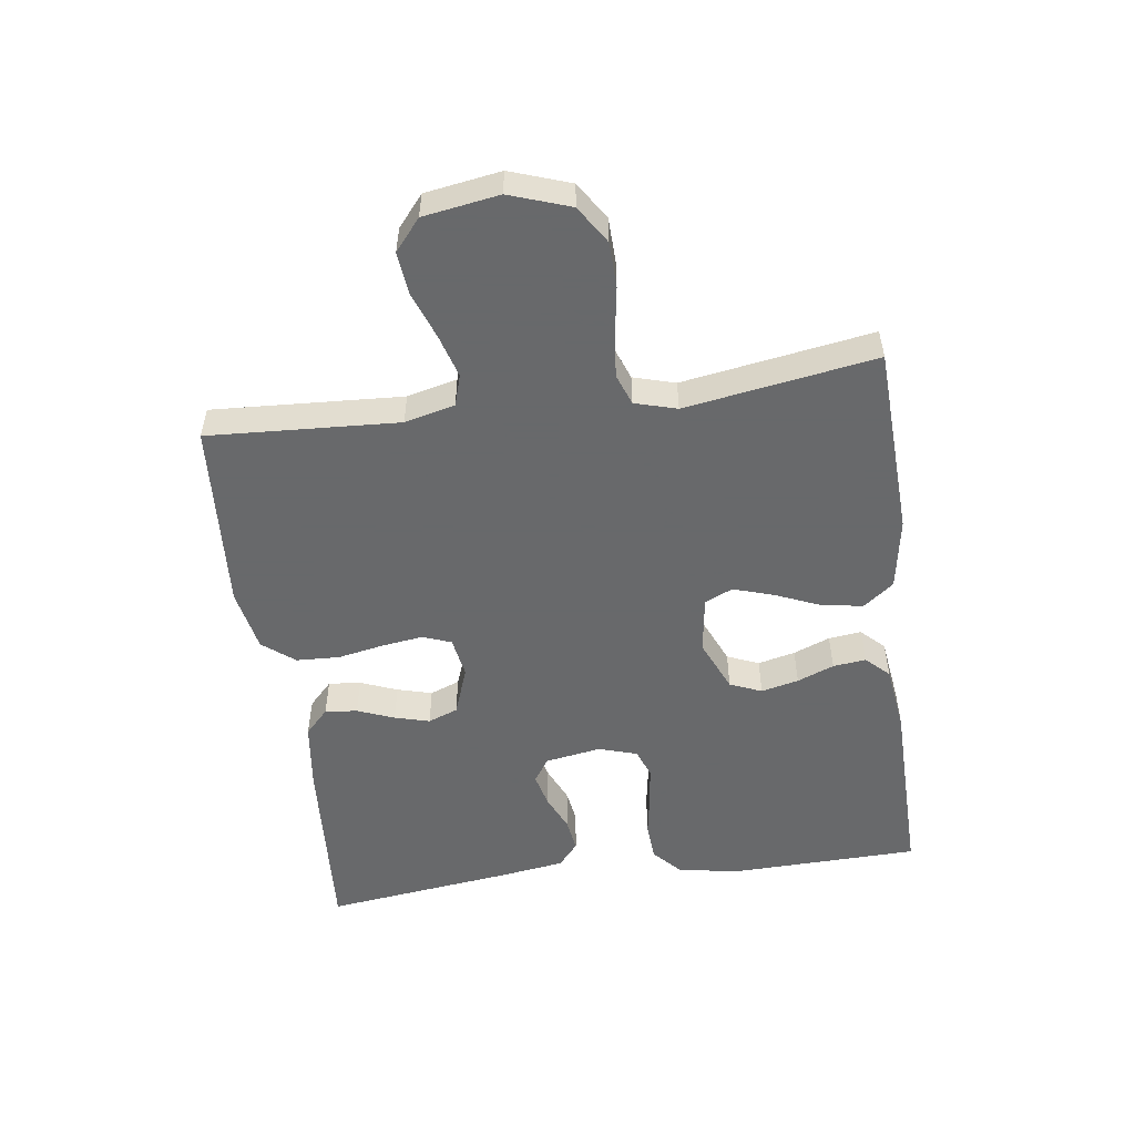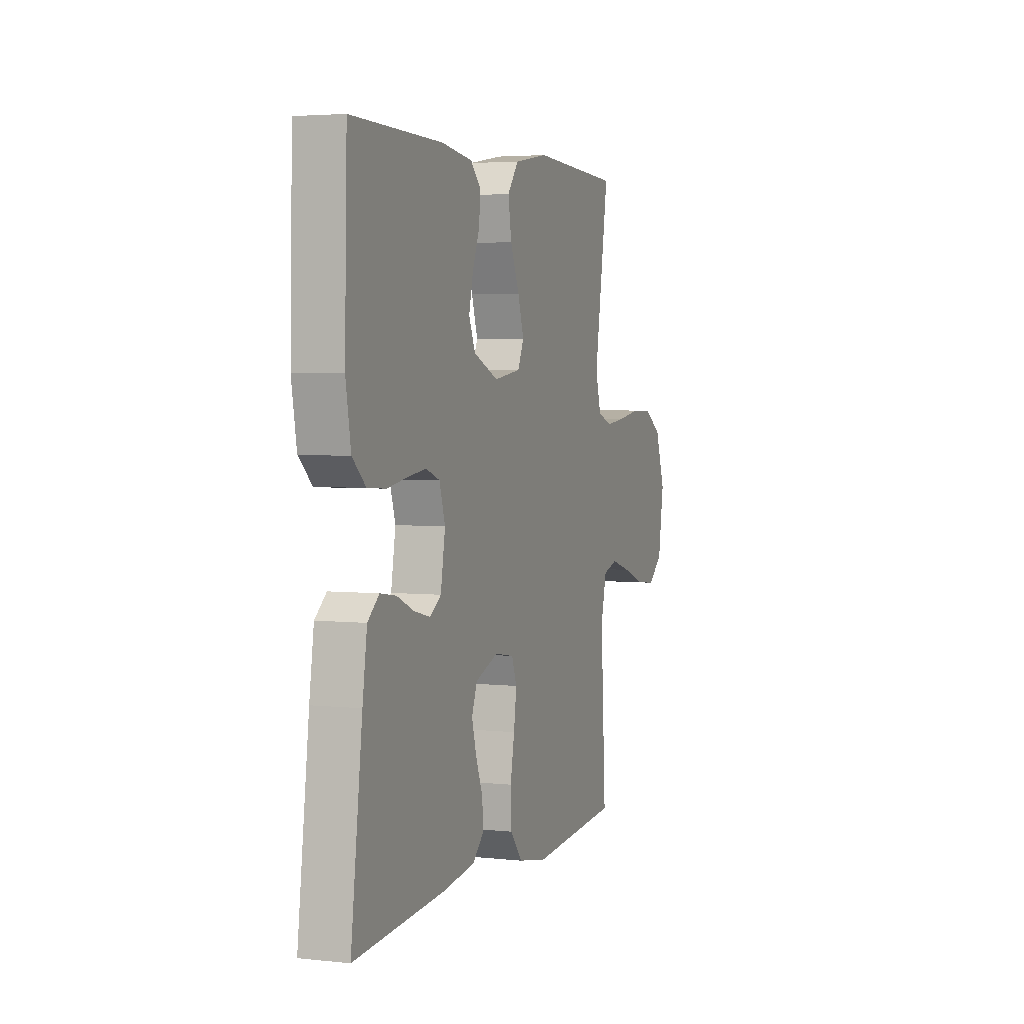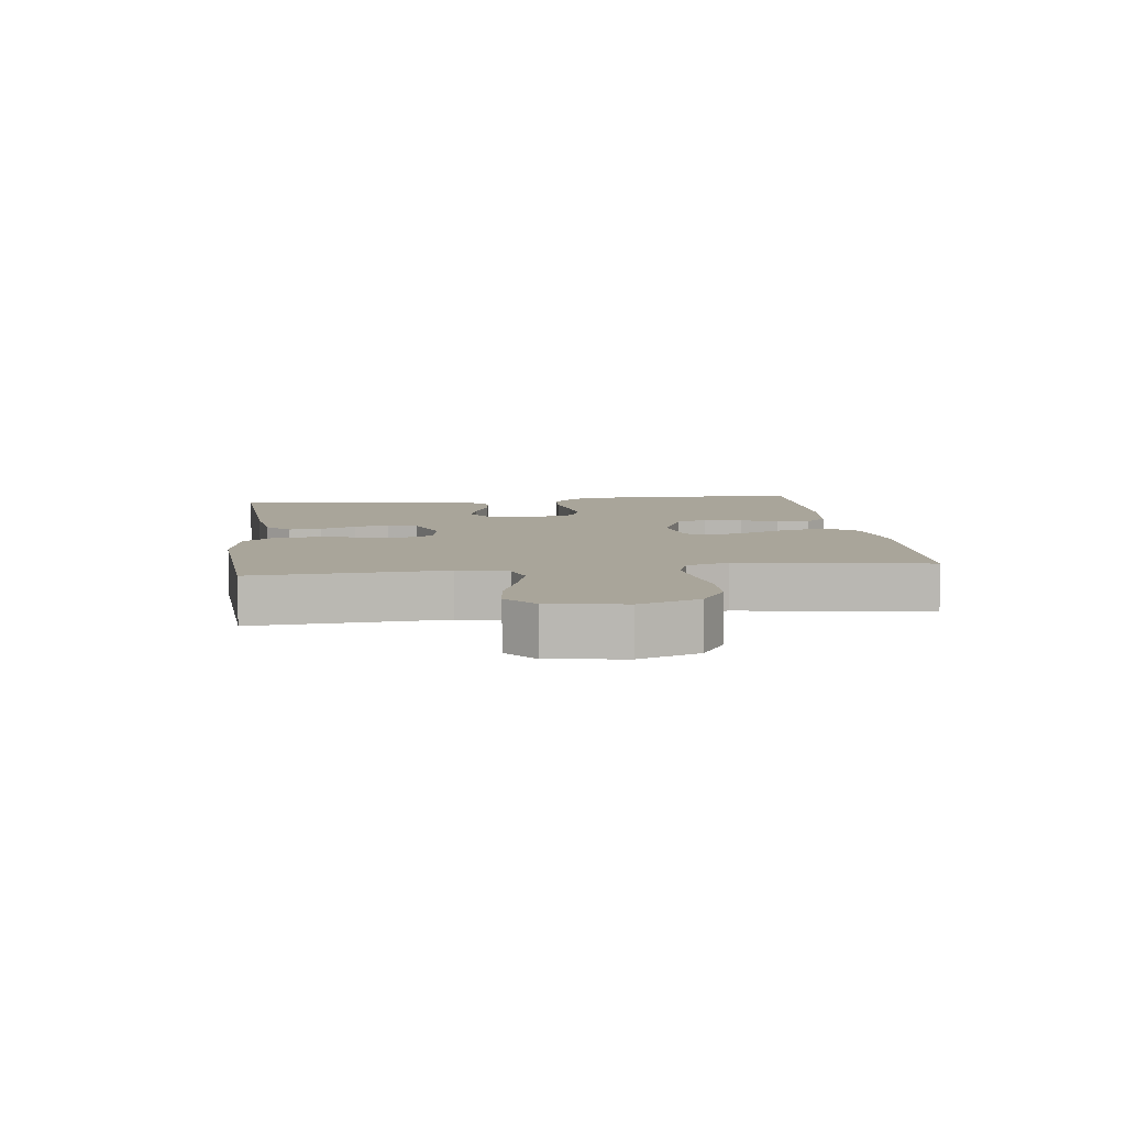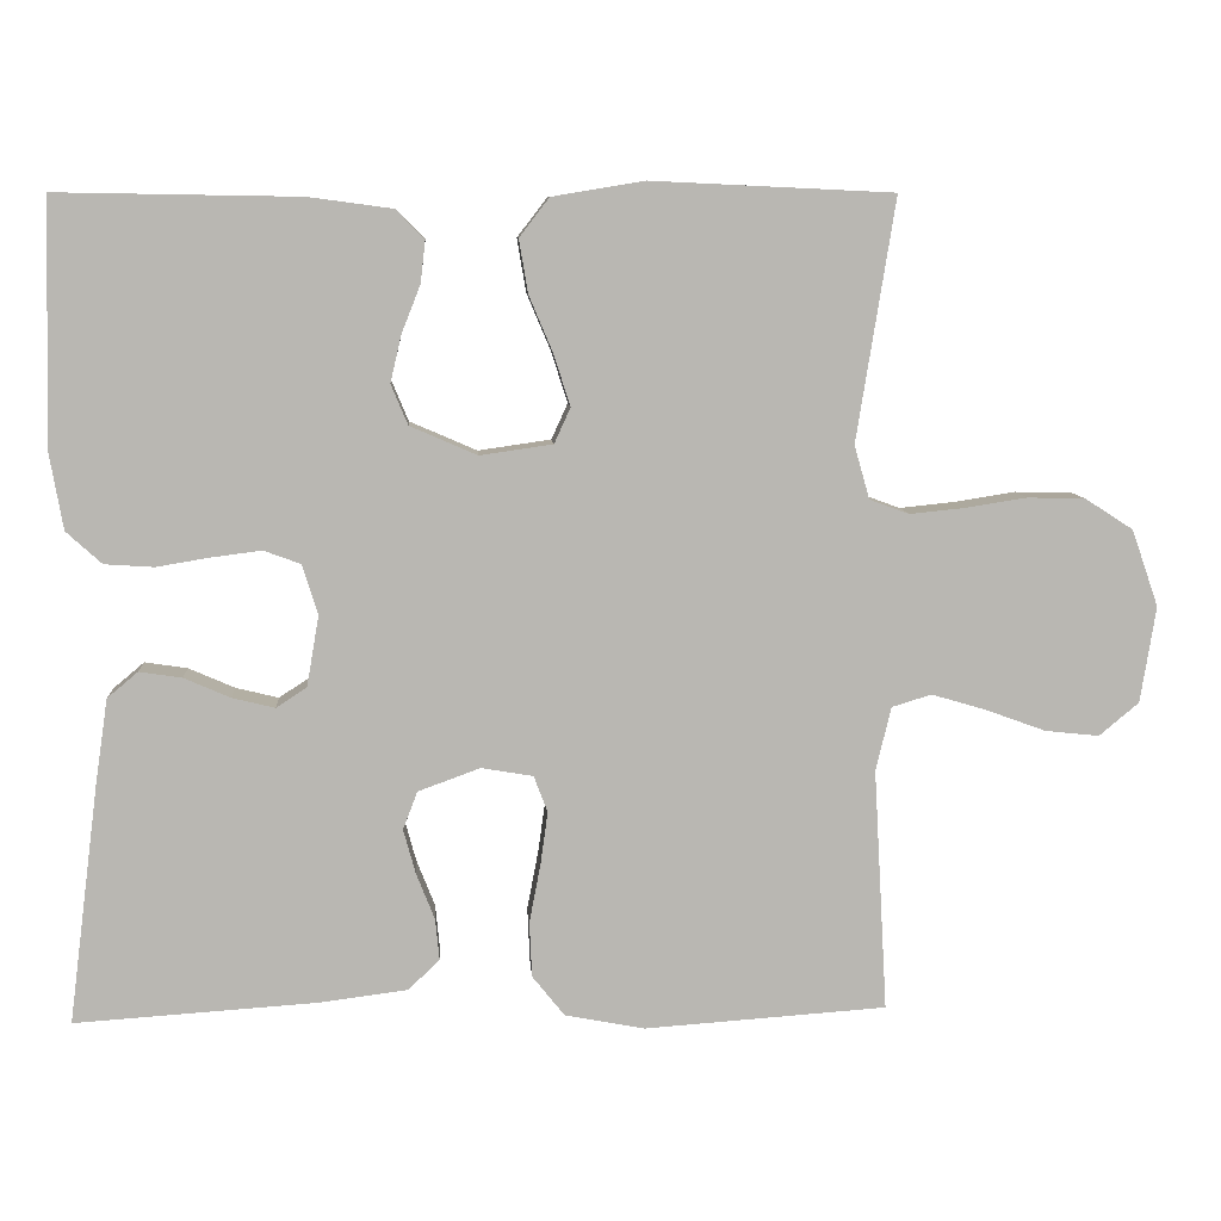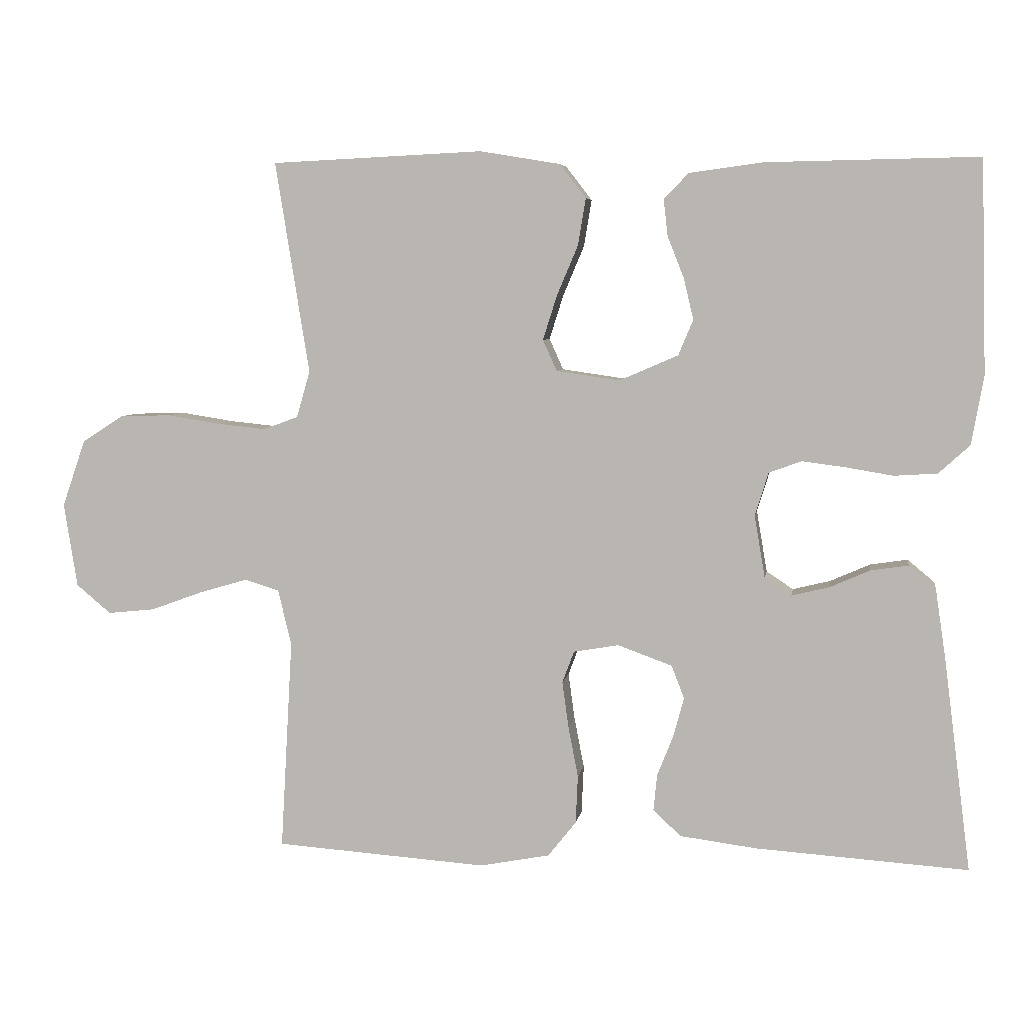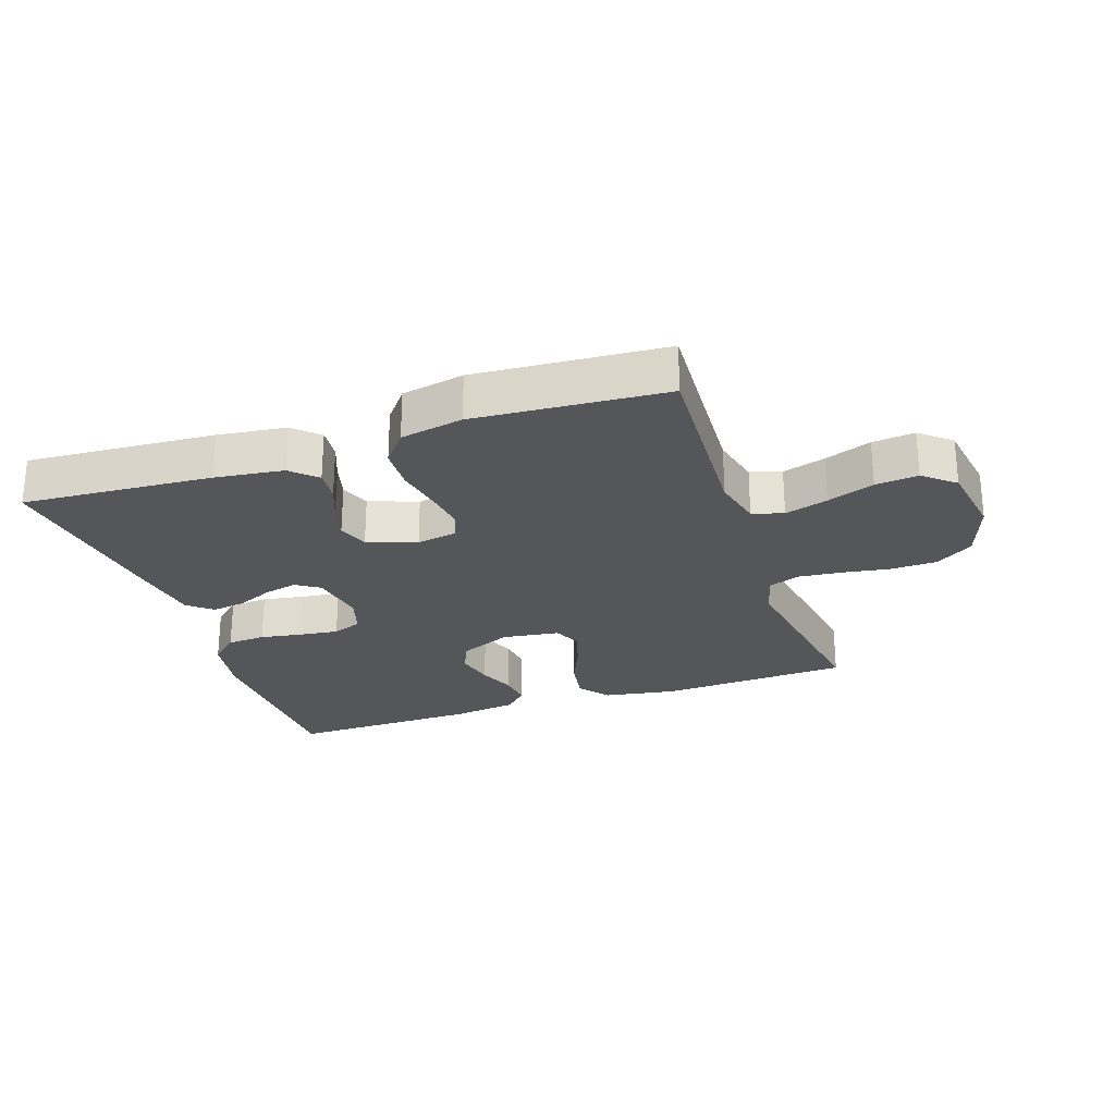
<metadata>
{"format":"obj","ext":"obj","renderer":"f3d","projection":"perspective","resolution":1024,"background":"white","views":[{"elev":-52.6,"azim":-82.2,"up":"+Y"},{"elev":3.7,"azim":109.9,"up":"+Z"},{"elev":7.5,"azim":-97.4,"up":"+Y"},{"elev":8.3,"azim":176.2,"up":"+Z"},{"elev":5.6,"azim":8.8,"up":"+Z"},{"elev":-25.8,"azim":-161.2,"up":"+Y"}]}
</metadata>
<code>
v 0.5 0.07 -0.5
v 0.2 0.07 -0.48
v 0.091 0.07 -0.466
v 0.052 0.07 -0.429
v 0.057 0.07 -0.378
v 0.08 0.07 -0.32
v 0.095 0.07 -0.265
v 0.077 0.07 -0.218
v 0 0.07 -0.19
v -0.064 0.07 -0.201
v -0.081 0.07 -0.246
v -0.072 0.07 -0.311
v -0.058 0.07 -0.384
v -0.061 0.07 -0.452
v -0.101 0.07 -0.502
v -0.2 0.07 -0.521
v -0.5 0.07 -0.5
v -0.483 0.07 -0.2
v -0.502 0.07 -0.121
v -0.551 0.07 -0.106
v -0.619 0.07 -0.126
v -0.693 0.07 -0.153
v -0.76 0.07 -0.16
v -0.809 0.07 -0.119
v -0.828 0.07 0
v -0.795 0.07 0.095
v -0.736 0.07 0.133
v -0.664 0.07 0.135
v -0.588 0.07 0.123
v -0.52 0.07 0.116
v -0.471 0.07 0.134
v -0.452 0.07 0.2
v -0.5 0.07 0.5
v -0.2 0.07 0.514
v -0.086 0.07 0.495
v -0.049 0.07 0.447
v -0.06 0.07 0.381
v -0.09 0.07 0.31
v -0.11 0.07 0.247
v -0.09 0.07 0.203
v 0 0.07 0.19
v 0.083 0.07 0.226
v 0.104 0.07 0.276
v 0.09 0.07 0.335
v 0.067 0.07 0.393
v 0.061 0.07 0.445
v 0.096 0.07 0.481
v 0.2 0.07 0.495
v 0.5 0.07 0.5
v 0.508 0.07 0.2
v 0.491 0.07 0.103
v 0.447 0.07 0.063
v 0.386 0.07 0.059
v 0.32 0.07 0.07
v 0.258 0.07 0.078
v 0.212 0.07 0.061
v 0.193 0.07 0
v 0.208 0.07 -0.088
v 0.246 0.07 -0.113
v 0.299 0.07 -0.1
v 0.356 0.07 -0.075
v 0.409 0.07 -0.067
v 0.447 0.07 -0.099
v 0.462 0.07 -0.2
v 0.5 0 -0.5
v 0.2 0 -0.48
v 0.091 0 -0.466
v 0.052 0 -0.429
v 0.057 0 -0.378
v 0.08 0 -0.32
v 0.095 0 -0.265
v 0.077 0 -0.218
v 0 0 -0.19
v -0.064 0 -0.201
v -0.081 0 -0.246
v -0.072 0 -0.311
v -0.058 0 -0.384
v -0.061 0 -0.452
v -0.101 0 -0.502
v -0.2 0 -0.521
v -0.5 0 -0.5
v -0.483 0 -0.2
v -0.502 0 -0.121
v -0.551 0 -0.106
v -0.619 0 -0.126
v -0.693 0 -0.153
v -0.76 0 -0.16
v -0.809 0 -0.119
v -0.828 0 0
v -0.795 0 0.095
v -0.736 0 0.133
v -0.664 0 0.135
v -0.588 0 0.123
v -0.52 0 0.116
v -0.471 0 0.134
v -0.452 0 0.2
v -0.5 0 0.5
v -0.2 0 0.514
v -0.086 0 0.495
v -0.049 0 0.447
v -0.06 0 0.381
v -0.09 0 0.31
v -0.11 0 0.247
v -0.09 0 0.203
v 0 0 0.19
v 0.083 0 0.226
v 0.104 0 0.276
v 0.09 0 0.335
v 0.067 0 0.393
v 0.061 0 0.445
v 0.096 0 0.481
v 0.2 0 0.495
v 0.5 0 0.5
v 0.508 0 0.2
v 0.491 0 0.103
v 0.447 0 0.063
v 0.386 0 0.059
v 0.32 0 0.07
v 0.258 0 0.078
v 0.212 0 0.061
v 0.193 0 0
v 0.208 0 -0.088
v 0.246 0 -0.113
v 0.299 0 -0.1
v 0.356 0 -0.075
v 0.409 0 -0.067
v 0.447 0 -0.099
v 0.462 0 -0.2
f 4 5 6
f 3 4 6
f 2 3 6
f 1 2 6
f 64 1 6
f 63 64 6
f 62 63 6
f 61 62 6
f 60 61 6
f 59 60 6 7
f 58 59 7 8
f 57 58 8 9
f 56 57 9 10
f 52 53 54
f 51 52 54
f 50 51 54
f 49 50 54
f 48 49 54
f 47 48 54
f 46 47 54
f 45 46 54
f 44 45 54
f 43 44 54 55
f 42 43 55 56
f 36 37 38
f 35 36 38
f 34 35 38
f 33 34 38
f 32 33 38
f 31 32 38 39
f 30 31 39 40
f 27 28 29
f 26 27 29
f 25 26 29
f 24 25 29
f 23 24 29
f 22 23 29
f 21 22 29
f 20 21 29 30
f 30 40 41
f 20 30 41
f 19 20 41
f 16 17 18
f 15 16 18
f 14 15 18
f 13 14 18
f 12 13 18
f 11 12 18 19
f 42 56 10
f 41 42 10
f 19 41 10
f 10 11 19
f 70 69 68
f 70 68 67
f 70 67 66
f 70 66 65
f 70 65 128
f 70 128 127
f 70 127 126
f 70 126 125
f 70 125 124
f 71 70 124 123
f 72 71 123 122
f 73 72 122 121
f 74 73 121 120
f 118 117 116
f 118 116 115
f 118 115 114
f 118 114 113
f 118 113 112
f 118 112 111
f 118 111 110
f 118 110 109
f 118 109 108
f 119 118 108 107
f 120 119 107 106
f 102 101 100
f 102 100 99
f 102 99 98
f 102 98 97
f 102 97 96
f 103 102 96 95
f 104 103 95 94
f 93 92 91
f 93 91 90
f 93 90 89
f 93 89 88
f 93 88 87
f 93 87 86
f 93 86 85
f 94 93 85 84
f 105 104 94
f 105 94 84
f 105 84 83
f 82 81 80
f 82 80 79
f 82 79 78
f 82 78 77
f 82 77 76
f 83 82 76 75
f 74 120 106
f 74 106 105
f 74 105 83
f 83 75 74
f 1 65 66 2
f 2 66 67 3
f 3 67 68 4
f 4 68 69 5
f 5 69 70 6
f 6 70 71 7
f 7 71 72 8
f 8 72 73 9
f 9 73 74 10
f 10 74 75 11
f 11 75 76 12
f 12 76 77 13
f 13 77 78 14
f 14 78 79 15
f 15 79 80 16
f 16 80 81 17
f 17 81 82 18
f 18 82 83 19
f 19 83 84 20
f 20 84 85 21
f 21 85 86 22
f 22 86 87 23
f 23 87 88 24
f 24 88 89 25
f 25 89 90 26
f 26 90 91 27
f 27 91 92 28
f 28 92 93 29
f 29 93 94 30
f 30 94 95 31
f 31 95 96 32
f 32 96 97 33
f 33 97 98 34
f 34 98 99 35
f 35 99 100 36
f 36 100 101 37
f 37 101 102 38
f 38 102 103 39
f 39 103 104 40
f 40 104 105 41
f 41 105 106 42
f 42 106 107 43
f 43 107 108 44
f 44 108 109 45
f 45 109 110 46
f 46 110 111 47
f 47 111 112 48
f 48 112 113 49
f 49 113 114 50
f 50 114 115 51
f 51 115 116 52
f 52 116 117 53
f 53 117 118 54
f 54 118 119 55
f 55 119 120 56
f 56 120 121 57
f 57 121 122 58
f 58 122 123 59
f 59 123 124 60
f 60 124 125 61
f 61 125 126 62
f 62 126 127 63
f 63 127 128 64
f 64 128 65 1

</code>
